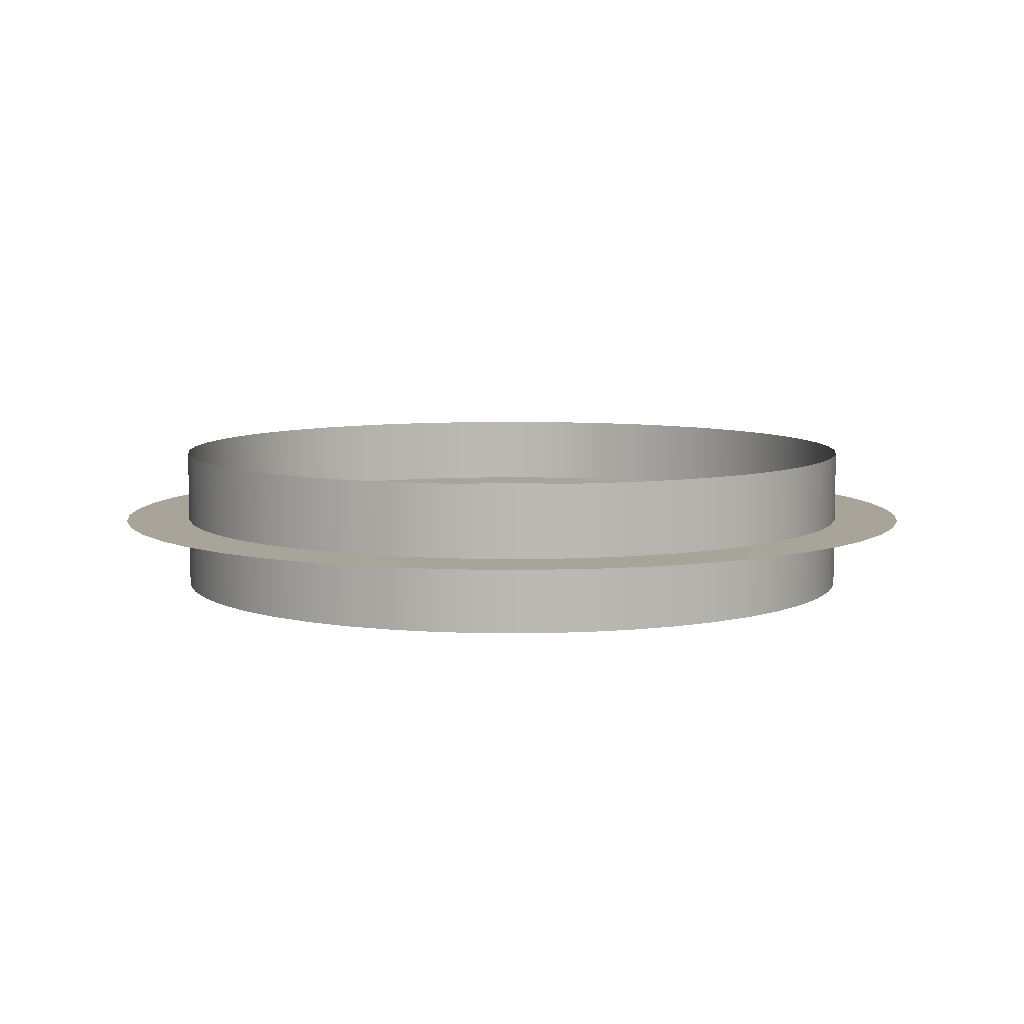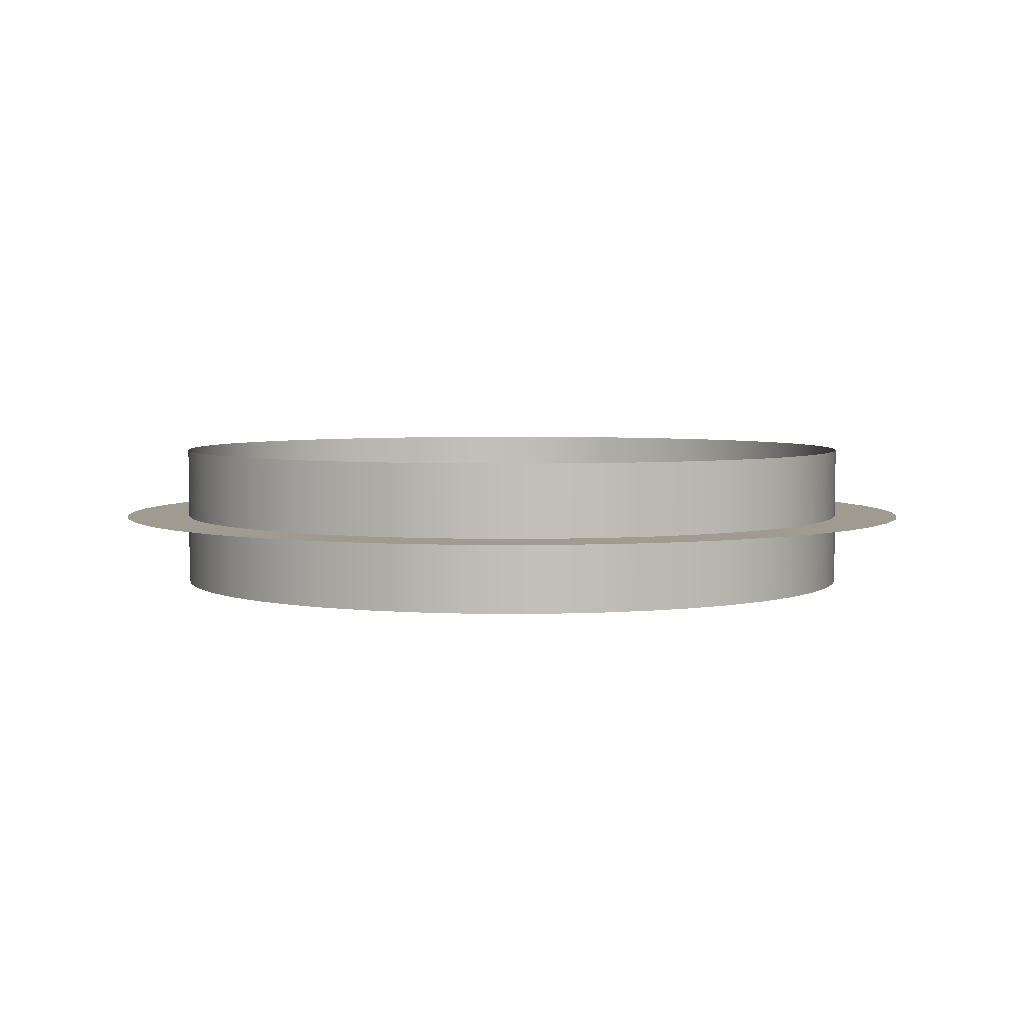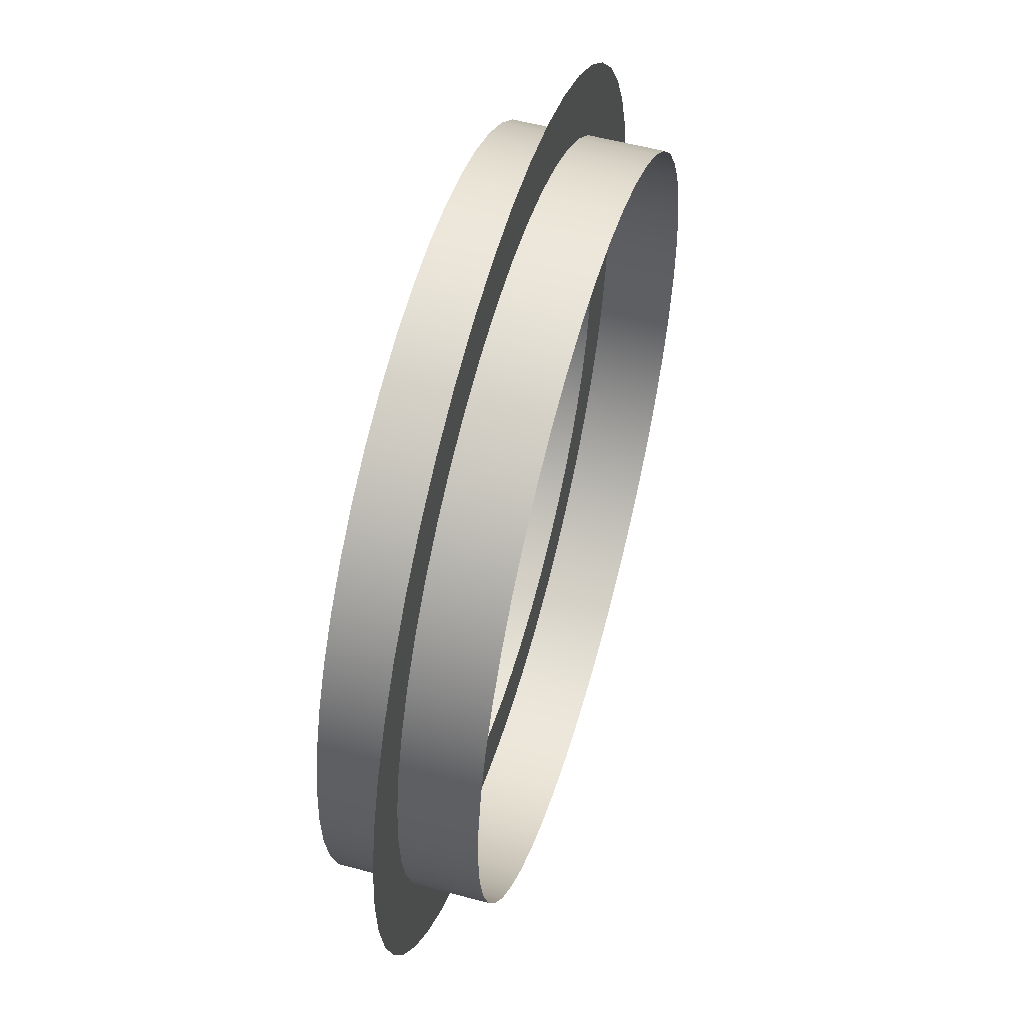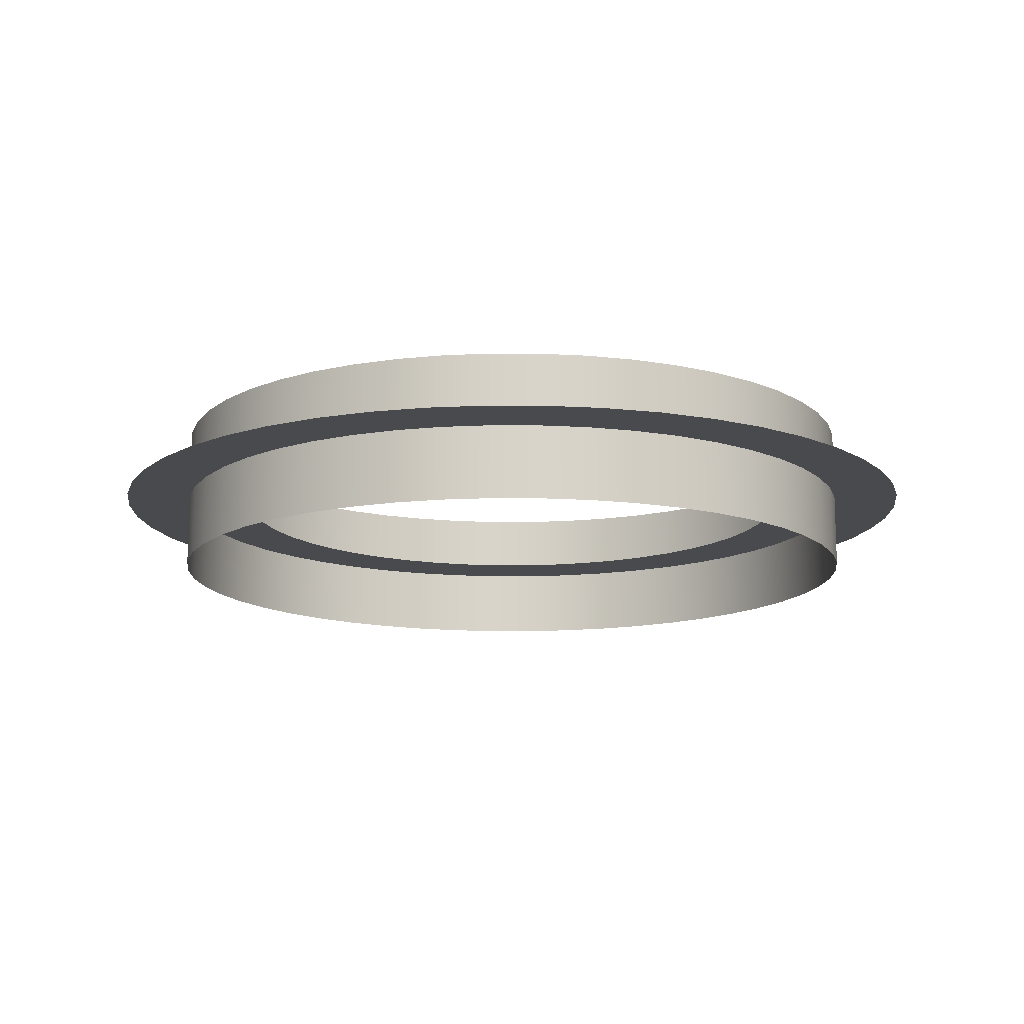
<metadata>
{"format":"obj","ext":"obj","renderer":"f3d","projection":"perspective","resolution":1024,"background":"white","views":[{"elev":7.2,"azim":71.3,"up":"+Z"},{"elev":4.1,"azim":-67.2,"up":"+Z"},{"elev":55.0,"azim":-74.1,"up":"+Y"},{"elev":-13.4,"azim":100.8,"up":"+Z"}]}
</metadata>
<code>
g VFX_Ring
v -0.2565 0.9572 -1.192e-07
v -0.2076 0.7747 -1.192e-07
v -0.3069 0.7409 -1.192e-07
v -0.3792 0.9155 -1.192e-07
v -0.3045 1.136 -1.192e-07
v -0.4502 1.087 -1.192e-07
v -0.401 0.6946 -1.192e-07
v -0.4955 0.8582 -1.192e-07
v -0.5882 1.019 -1.192e-07
v -0.7161 0.9333 -1.192e-07
v -0.6032 0.7861 -1.192e-07
v -0.4882 0.6362 -1.192e-07
v -0.5671 0.5671 -1.192e-07
v -0.7007 0.7007 -1.192e-07
v -0.8319 0.8319 -1.192e-07
v -0.9333 0.7161 -1.192e-07
v -0.7861 0.6032 -1.192e-07
v -0.6362 0.4882 -1.192e-07
v -0.6946 0.401 -1.192e-07
v -0.8582 0.4955 -1.192e-07
v -1.019 0.5882 -1.192e-07
v -1.087 0.4502 -1.192e-07
v -0.9155 0.3792 -1.192e-07
v -0.7409 0.3069 -1.192e-07
v -0.7747 0.2076 -1.192e-07
v -0.9572 0.2565 -1.192e-07
v -1.136 0.3045 -1.192e-07
v -1.166 0.1536 -1.192e-07
v -0.9824 0.1293 -1.192e-07
v -0.7951 0.1047 -1.192e-07
v -0.802 6.134e-09 -1.192e-07
v -0.9909 -2.561e-09 -1.192e-07
v -1.176 -1.535e-08 -1.192e-07
v -1.166 -0.1536 -1.192e-07
v -0.9824 -0.1293 -1.192e-07
v -0.7951 -0.1047 -1.192e-07
v -0.7747 -0.2076 -1.192e-07
v -0.9572 -0.2565 -1.192e-07
v -1.136 -0.3045 -1.192e-07
v -1.087 -0.4502 -1.192e-07
v -0.9155 -0.3792 -1.192e-07
v -0.7409 -0.3069 -1.192e-07
v -0.6946 -0.401 -1.192e-07
v -0.8582 -0.4955 -1.192e-07
v -1.019 -0.5882 -1.192e-07
v -0.9333 -0.7161 -1.192e-07
v -0.7861 -0.6032 -1.192e-07
v -0.6362 -0.4882 -1.192e-07
v -0.5671 -0.5671 -1.192e-07
v -0.7007 -0.7007 -1.192e-07
v -0.8319 -0.8319 -1.192e-07
v -0.7161 -0.9333 -1.192e-07
v -0.6032 -0.7861 -1.192e-07
v -0.4882 -0.6362 -1.192e-07
v -0.401 -0.6946 -1.192e-07
v -0.4955 -0.8582 -1.192e-07
v -0.5882 -1.019 -1.192e-07
v -0.4502 -1.087 -1.192e-07
v -0.3792 -0.9155 -1.192e-07
v -0.3069 -0.7409 -1.192e-07
v -0.2076 -0.7747 -1.192e-07
v -0.2565 -0.9572 -1.192e-07
v -0.3045 -1.136 -1.192e-07
v -0.1536 -1.166 -1.192e-07
v -0.1293 -0.9824 -1.192e-07
v -0.1047 -0.7951 -1.192e-07
v -0 -0.802 -1.192e-07
v -5.96e-08 -0.9909 -1.192e-07
v -1.192e-07 -1.176 -1.192e-07
v 0.1536 -1.166 -1.192e-07
v 0.1293 -0.9824 -1.192e-07
v 0.1047 -0.7951 -1.192e-07
v 0.2076 -0.7747 -1.192e-07
v 0.2565 -0.9572 -1.192e-07
v 0.3045 -1.136 -1.192e-07
v 0.4502 -1.087 -1.192e-07
v 0.3792 -0.9155 -1.192e-07
v 0.3069 -0.7409 -1.192e-07
v 0.401 -0.6946 -1.192e-07
v 0.4955 -0.8582 -1.192e-07
v 0.5882 -1.019 -1.192e-07
v 0.7161 -0.9333 -1.192e-07
v 0.6032 -0.7861 -1.192e-07
v 0.4882 -0.6362 -1.192e-07
v 0.5671 -0.5671 -1.192e-07
v 0.7007 -0.7007 -1.192e-07
v 0.8319 -0.8319 -1.192e-07
v 0.9333 -0.7161 -1.192e-07
v 0.7861 -0.6032 -1.192e-07
v 0.6362 -0.4882 -1.192e-07
v 0.6946 -0.401 -1.192e-07
v 0.8582 -0.4955 -1.192e-07
v 1.019 -0.5882 -1.192e-07
v 1.087 -0.4502 -1.192e-07
v 0.9155 -0.3792 -1.192e-07
v 0.7409 -0.3069 -1.192e-07
v 0.7747 -0.2076 -1.192e-07
v 0.9572 -0.2565 -1.192e-07
v 1.136 -0.3045 -1.192e-07
v 1.166 -0.1536 -1.192e-07
v 0.9824 -0.1293 -1.192e-07
v 0.7951 -0.1047 -1.192e-07
v 0.802 -1.085e-07 -1.192e-07
v 0.9909 -1.465e-07 -1.192e-07
v 1.176 -1.815e-07 -1.192e-07
v 1.166 0.1536 -1.192e-07
v 0.9824 0.1293 -1.192e-07
v 0.7951 0.1047 -1.192e-07
v 0.7747 0.2076 -1.192e-07
v 0.9572 0.2565 -1.192e-07
v 1.136 0.3045 -1.192e-07
v 1.087 0.4502 -1.192e-07
v 0.9155 0.3792 -1.192e-07
v 0.7409 0.3069 -1.192e-07
v 0.6946 0.401 -1.192e-07
v 0.8582 0.4955 -1.192e-07
v 1.019 0.5882 -1.192e-07
v 0.9333 0.7161 -1.192e-07
v 0.7861 0.6032 -1.192e-07
v 0.6362 0.4882 -1.192e-07
v 0.5671 0.5671 -1.192e-07
v 0.7007 0.7007 -1.192e-07
v 0.8319 0.8319 -1.192e-07
v 0.7161 0.9333 -1.192e-07
v 0.6032 0.7861 -1.192e-07
v 0.4882 0.6362 -1.192e-07
v 0.401 0.6946 -1.192e-07
v 0.4955 0.8582 -1.192e-07
v 0.5882 1.019 -1.192e-07
v 0.4502 1.087 -1.192e-07
v 0.3792 0.9155 -1.192e-07
v 0.3069 0.7409 -1.192e-07
v 0.2076 0.7747 -1.192e-07
v 0.2565 0.9572 -1.192e-07
v 0.3045 1.136 -1.192e-07
v 0.1536 1.166 -1.192e-07
v 0.1293 0.9824 -1.192e-07
v 0.1047 0.7951 -1.192e-07
v 5.96e-08 0.802 -1.192e-07
v 5.96e-08 0.9909 -1.192e-07
v -0 1.176 -1.192e-07
v -0.1536 1.166 -1.192e-07
v -0.1293 0.9824 -1.192e-07
v -0.1047 0.7951 -1.192e-07
v -0.2076 0.7747 -1.192e-07
v -0.2565 0.9572 -1.192e-07
v -0.3045 1.136 -1.192e-07
v -0.2566 0.9577 -1.192e-07
v -0.2566 0.9577 0.1986
v -0.3794 0.916 0.1986
v -0.3794 0.916 -1.192e-07
v -0.2566 0.9577 -0.1986
v -0.3794 0.916 -0.1986
v -0.4957 0.8586 0.1986
v -0.4957 0.8586 -1.192e-07
v -0.4957 0.8586 -0.1986
v -0.6036 0.7866 -0.1986
v -0.6036 0.7866 -1.192e-07
v -0.6036 0.7866 0.1986
v -0.7011 0.7011 0.1986
v -0.7011 0.7011 -1.192e-07
v -0.7011 0.7011 -0.1986
v -0.7866 0.6036 -0.1986
v -0.7866 0.6036 -1.192e-07
v -0.7866 0.6036 0.1986
v -0.8586 0.4957 0.1986
v -0.8586 0.4957 -1.192e-07
v -0.8586 0.4957 -0.1986
v -0.916 0.3794 -0.1986
v -0.916 0.3794 -1.192e-07
v -0.916 0.3794 0.1986
v -0.9577 0.2566 0.1986
v -0.9577 0.2566 -1.192e-07
v -0.9577 0.2566 -0.1986
v -0.983 0.1294 -0.1986
v -0.983 0.1294 -1.192e-07
v -0.983 0.1294 0.1986
v -0.9915 0 0.1986
v -0.9915 -4.657e-09 -1.192e-07
v -0.9915 0 -0.1986
v -0.983 -0.1294 -0.1986
v -0.983 -0.1294 -1.192e-07
v -0.983 -0.1294 0.1986
v -0.9577 -0.2566 0.1986
v -0.9577 -0.2566 -1.192e-07
v -0.9577 -0.2566 -0.1986
v -0.916 -0.3794 -0.1986
v -0.916 -0.3794 -1.192e-07
v -0.916 -0.3794 0.1986
v -0.8586 -0.4957 0.1986
v -0.8586 -0.4957 -1.192e-07
v -0.8586 -0.4957 -0.1986
v -0.7866 -0.6036 -0.1986
v -0.7866 -0.6036 -1.192e-07
v -0.7866 -0.6036 0.1986
v -0.7011 -0.7011 0.1986
v -0.7011 -0.7011 -1.192e-07
v -0.7011 -0.7011 -0.1986
v -0.6036 -0.7866 -0.1986
v -0.6036 -0.7866 -1.192e-07
v -0.6036 -0.7866 0.1986
v -0.4957 -0.8586 0.1986
v -0.4957 -0.8586 -1.192e-07
v -0.4957 -0.8586 -0.1986
v -0.3794 -0.916 -0.1986
v -0.3794 -0.916 -1.192e-07
v -0.3794 -0.916 0.1986
v -0.2566 -0.9577 0.1986
v -0.2566 -0.9577 -1.192e-07
v -0.2566 -0.9577 -0.1986
v -0.1294 -0.983 -0.1986
v -0.1294 -0.983 -1.192e-07
v -0.1294 -0.983 0.1986
v -5.96e-08 -0.9915 0.1986
v -5.96e-08 -0.9915 -1.192e-07
v -5.96e-08 -0.9915 -0.1986
v 0.1294 -0.983 -0.1986
v 0.1294 -0.983 -1.192e-07
v 0.1294 -0.983 0.1986
v 0.2566 -0.9577 0.1986
v 0.2566 -0.9577 -1.192e-07
v 0.2566 -0.9577 -0.1986
v 0.3794 -0.916 -0.1986
v 0.3794 -0.916 -1.192e-07
v 0.3794 -0.916 0.1986
v 0.4957 -0.8586 0.1986
v 0.4957 -0.8586 -1.192e-07
v 0.4957 -0.8586 -0.1986
v 0.6036 -0.7866 -0.1986
v 0.6036 -0.7866 -1.192e-07
v 0.6036 -0.7866 0.1986
v 0.7011 -0.7011 0.1986
v 0.7011 -0.7011 -1.192e-07
v 0.7011 -0.7011 -0.1986
v 0.7866 -0.6036 -0.1986
v 0.7866 -0.6036 -1.192e-07
v 0.7866 -0.6036 0.1986
v 0.8586 -0.4957 0.1986
v 0.8586 -0.4957 -1.192e-07
v 0.8586 -0.4957 -0.1986
v 0.916 -0.3794 -0.1986
v 0.916 -0.3794 -1.192e-07
v 0.916 -0.3794 0.1986
v 0.9577 -0.2566 0.1986
v 0.9577 -0.2566 -1.192e-07
v 0.9577 -0.2566 -0.1986
v 0.983 -0.1294 -0.1986
v 0.983 -0.1294 -1.192e-07
v 0.983 -0.1294 0.1986
v 0.9915 -1.49e-07 0.1986
v 0.9915 -1.453e-07 -1.192e-07
v 0.9915 -1.49e-07 -0.1986
v 0.983 0.1294 -0.1986
v 0.983 0.1294 -1.192e-07
v 0.983 0.1294 0.1986
v 0.9577 0.2566 0.1986
v 0.9577 0.2566 -1.192e-07
v 0.9577 0.2566 -0.1986
v 0.916 0.3794 -0.1986
v 0.916 0.3794 -1.192e-07
v 0.916 0.3794 0.1986
v 0.8586 0.4957 0.1986
v 0.8586 0.4957 -1.192e-07
v 0.8586 0.4957 -0.1986
v 0.7866 0.6036 -0.1986
v 0.7866 0.6036 -1.192e-07
v 0.7866 0.6036 0.1986
v 0.7011 0.7011 0.1986
v 0.7011 0.7011 -1.192e-07
v 0.7011 0.7011 -0.1986
v 0.6036 0.7866 -0.1986
v 0.6036 0.7866 -1.192e-07
v 0.6036 0.7866 0.1986
v 0.4957 0.8586 0.1986
v 0.4957 0.8586 -1.192e-07
v 0.4957 0.8586 -0.1986
v 0.3794 0.916 -0.1986
v 0.3794 0.916 -1.192e-07
v 0.3794 0.916 0.1986
v 0.2566 0.9577 0.1986
v 0.2566 0.9577 -1.192e-07
v 0.2566 0.9577 -0.1986
v 0.1294 0.983 -0.1986
v 0.1294 0.983 -1.192e-07
v 0.1294 0.983 0.1986
v -0 0.9915 0.1986
v -0 0.9915 -1.192e-07
v -0 0.9915 -0.1986
v -0.1294 0.983 -0.1986
v -0.1294 0.983 -1.192e-07
v -0.1294 0.983 0.1986
v -0.2566 0.9577 0.1986
v -0.2566 0.9577 -1.192e-07
v -0.2566 0.9577 -0.1986
g VFX_Ring_0
f 3 2 1
f 4 3 1
f 4 1 5
f 6 4 5
f 7 3 4
f 8 4 6
f 8 7 4
f 9 8 6
f 9 10 8
f 8 11 7
f 10 11 8
f 11 12 7
f 13 12 11
f 14 11 10
f 14 13 11
f 15 14 10
f 15 16 14
f 14 17 13
f 16 17 14
f 17 18 13
f 19 18 17
f 20 17 16
f 20 19 17
f 21 20 16
f 21 22 20
f 20 23 19
f 22 23 20
f 23 24 19
f 25 24 23
f 26 23 22
f 26 25 23
f 27 26 22
f 27 28 26
f 26 29 25
f 28 29 26
f 29 30 25
f 31 30 29
f 32 29 28
f 32 31 29
f 33 32 28
f 33 34 32
f 32 35 31
f 34 35 32
f 35 36 31
f 37 36 35
f 38 35 34
f 38 37 35
f 39 38 34
f 39 40 38
f 38 41 37
f 40 41 38
f 41 42 37
f 43 42 41
f 44 41 40
f 44 43 41
f 45 44 40
f 45 46 44
f 44 47 43
f 46 47 44
f 47 48 43
f 49 48 47
f 50 47 46
f 50 49 47
f 51 50 46
f 51 52 50
f 50 53 49
f 52 53 50
f 53 54 49
f 55 54 53
f 56 53 52
f 56 55 53
f 57 56 52
f 57 58 56
f 56 59 55
f 58 59 56
f 59 60 55
f 61 60 59
f 62 59 58
f 62 61 59
f 63 62 58
f 63 64 62
f 62 65 61
f 64 65 62
f 65 66 61
f 67 66 65
f 68 65 64
f 68 67 65
f 69 68 64
f 69 70 68
f 68 71 67
f 70 71 68
f 71 72 67
f 73 72 71
f 74 71 70
f 74 73 71
f 75 74 70
f 75 76 74
f 74 77 73
f 76 77 74
f 77 78 73
f 79 78 77
f 80 77 76
f 80 79 77
f 81 80 76
f 81 82 80
f 80 83 79
f 82 83 80
f 83 84 79
f 85 84 83
f 86 83 82
f 86 85 83
f 87 86 82
f 87 88 86
f 86 89 85
f 88 89 86
f 89 90 85
f 91 90 89
f 92 89 88
f 92 91 89
f 93 92 88
f 93 94 92
f 92 95 91
f 94 95 92
f 95 96 91
f 97 96 95
f 98 95 94
f 98 97 95
f 99 98 94
f 99 100 98
f 98 101 97
f 100 101 98
f 101 102 97
f 103 102 101
f 104 101 100
f 104 103 101
f 105 104 100
f 105 106 104
f 104 107 103
f 106 107 104
f 107 108 103
f 109 108 107
f 110 107 106
f 110 109 107
f 111 110 106
f 111 112 110
f 110 113 109
f 112 113 110
f 113 114 109
f 115 114 113
f 116 113 112
f 116 115 113
f 117 116 112
f 117 118 116
f 116 119 115
f 118 119 116
f 119 120 115
f 121 120 119
f 122 119 118
f 122 121 119
f 123 122 118
f 123 124 122
f 122 125 121
f 124 125 122
f 125 126 121
f 127 126 125
f 128 125 124
f 128 127 125
f 129 128 124
f 129 130 128
f 128 131 127
f 130 131 128
f 131 132 127
f 133 132 131
f 134 131 130
f 134 133 131
f 135 134 130
f 135 136 134
f 134 137 133
f 136 137 134
f 137 138 133
f 139 138 137
f 140 137 136
f 140 139 137
f 141 140 136
f 141 142 140
f 140 143 139
f 142 143 140
f 143 144 139
f 145 144 143
f 146 145 143
f 146 143 142
f 147 146 142
f 150 149 148
f 151 150 148
f 151 148 152
f 153 151 152
f 154 150 151
f 155 151 153
f 155 154 151
f 156 155 153
f 156 157 155
f 155 158 154
f 157 158 155
f 158 159 154
f 160 159 158
f 161 158 157
f 161 160 158
f 162 161 157
f 162 163 161
f 161 164 160
f 163 164 161
f 164 165 160
f 166 165 164
f 167 164 163
f 167 166 164
f 168 167 163
f 168 169 167
f 167 170 166
f 169 170 167
f 170 171 166
f 172 171 170
f 173 170 169
f 173 172 170
f 174 173 169
f 174 175 173
f 173 176 172
f 175 176 173
f 176 177 172
f 178 177 176
f 179 176 175
f 179 178 176
f 180 179 175
f 180 181 179
f 179 182 178
f 181 182 179
f 182 183 178
f 184 183 182
f 185 182 181
f 185 184 182
f 186 185 181
f 186 187 185
f 185 188 184
f 187 188 185
f 188 189 184
f 190 189 188
f 191 188 187
f 191 190 188
f 192 191 187
f 192 193 191
f 191 194 190
f 193 194 191
f 194 195 190
f 196 195 194
f 197 194 193
f 197 196 194
f 198 197 193
f 198 199 197
f 197 200 196
f 199 200 197
f 200 201 196
f 202 201 200
f 203 200 199
f 203 202 200
f 204 203 199
f 204 205 203
f 203 206 202
f 205 206 203
f 206 207 202
f 208 207 206
f 209 206 205
f 209 208 206
f 210 209 205
f 210 211 209
f 209 212 208
f 211 212 209
f 212 213 208
f 214 213 212
f 215 212 211
f 215 214 212
f 216 215 211
f 216 217 215
f 215 218 214
f 217 218 215
f 218 219 214
f 220 219 218
f 221 218 217
f 221 220 218
f 222 221 217
f 222 223 221
f 221 224 220
f 223 224 221
f 224 225 220
f 226 225 224
f 227 224 223
f 227 226 224
f 228 227 223
f 228 229 227
f 227 230 226
f 229 230 227
f 230 231 226
f 232 231 230
f 233 230 229
f 233 232 230
f 234 233 229
f 234 235 233
f 233 236 232
f 235 236 233
f 236 237 232
f 238 237 236
f 239 236 235
f 239 238 236
f 240 239 235
f 240 241 239
f 239 242 238
f 241 242 239
f 242 243 238
f 244 243 242
f 245 242 241
f 245 244 242
f 246 245 241
f 246 247 245
f 245 248 244
f 247 248 245
f 248 249 244
f 250 249 248
f 251 248 247
f 251 250 248
f 252 251 247
f 252 253 251
f 251 254 250
f 253 254 251
f 254 255 250
f 256 255 254
f 257 254 253
f 257 256 254
f 258 257 253
f 258 259 257
f 257 260 256
f 259 260 257
f 260 261 256
f 262 261 260
f 263 260 259
f 263 262 260
f 264 263 259
f 264 265 263
f 263 266 262
f 265 266 263
f 266 267 262
f 268 267 266
f 269 266 265
f 269 268 266
f 270 269 265
f 270 271 269
f 269 272 268
f 271 272 269
f 272 273 268
f 274 273 272
f 275 272 271
f 275 274 272
f 276 275 271
f 276 277 275
f 275 278 274
f 277 278 275
f 278 279 274
f 280 279 278
f 281 278 277
f 281 280 278
f 282 281 277
f 282 283 281
f 281 284 280
f 283 284 281
f 284 285 280
f 286 285 284
f 287 284 283
f 287 286 284
f 288 287 283
f 288 289 287
f 287 290 286
f 289 290 287
f 290 291 286
f 292 291 290
f 293 292 290
f 293 290 289
f 294 293 289

</code>
